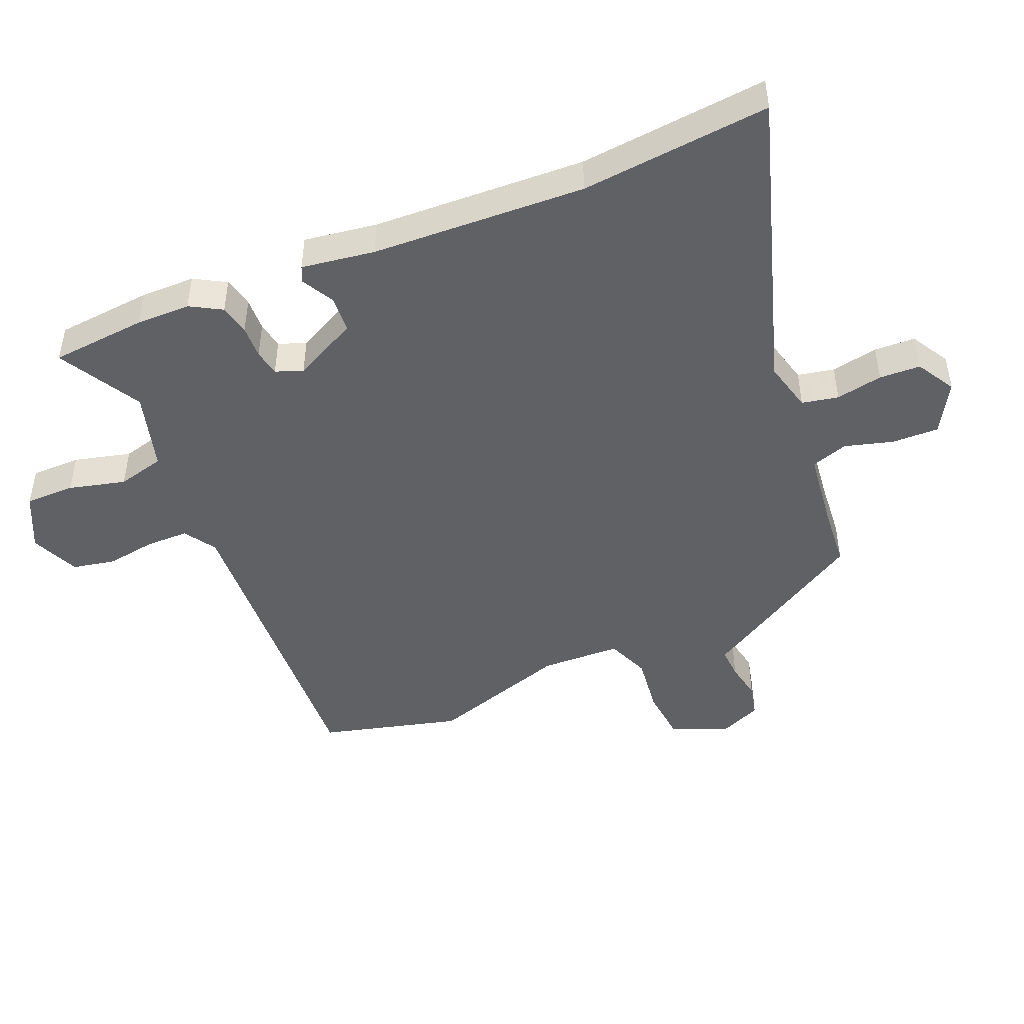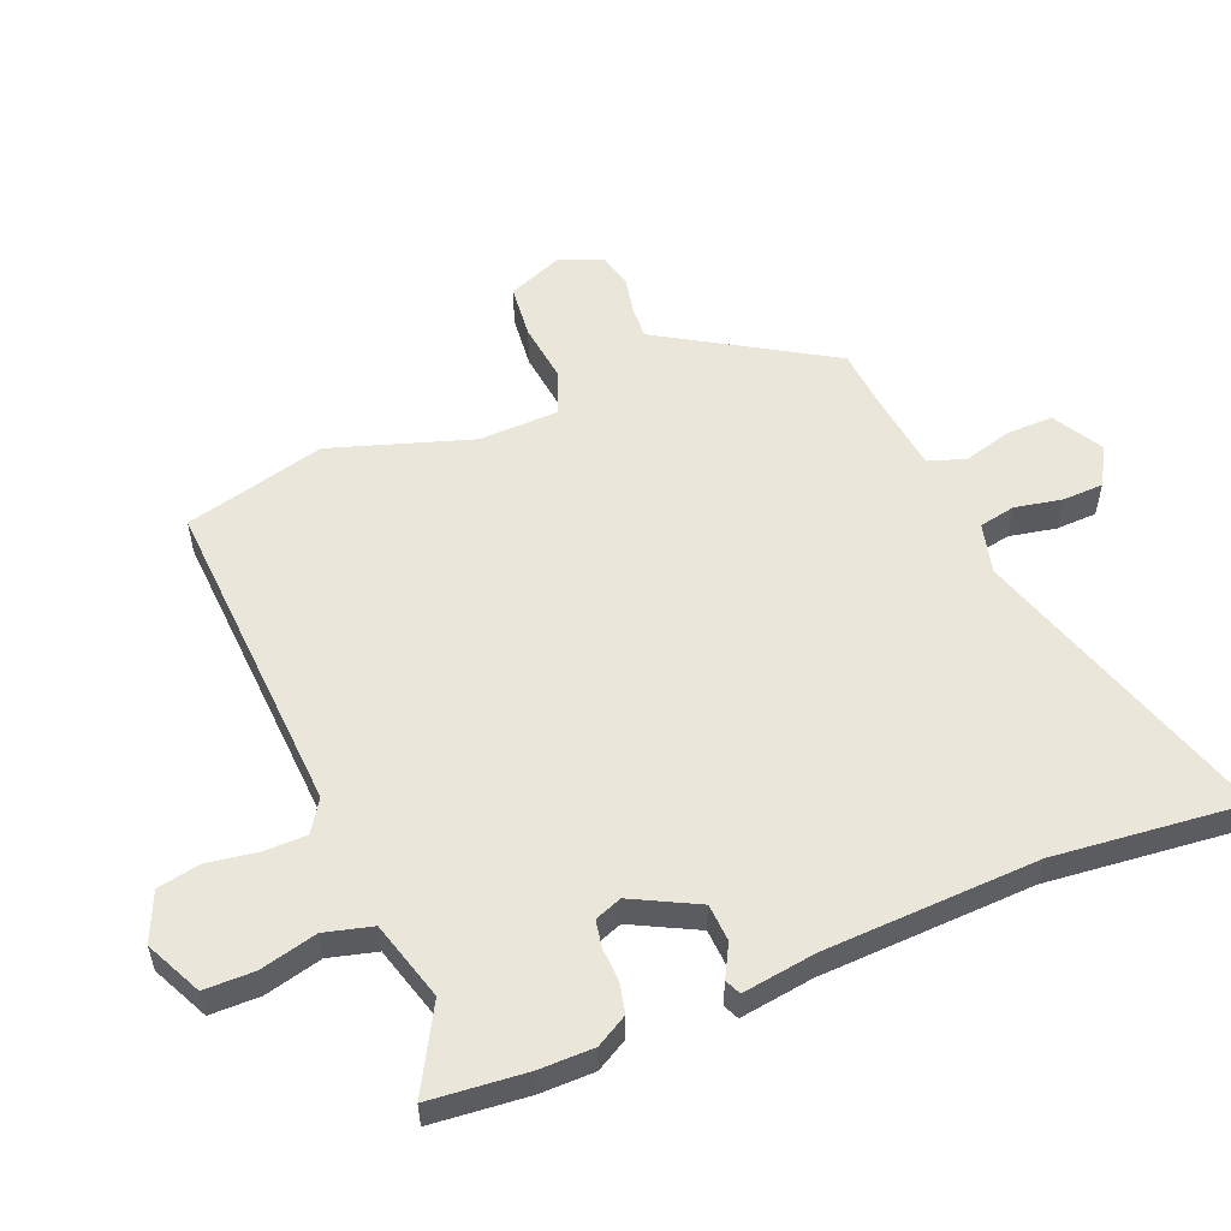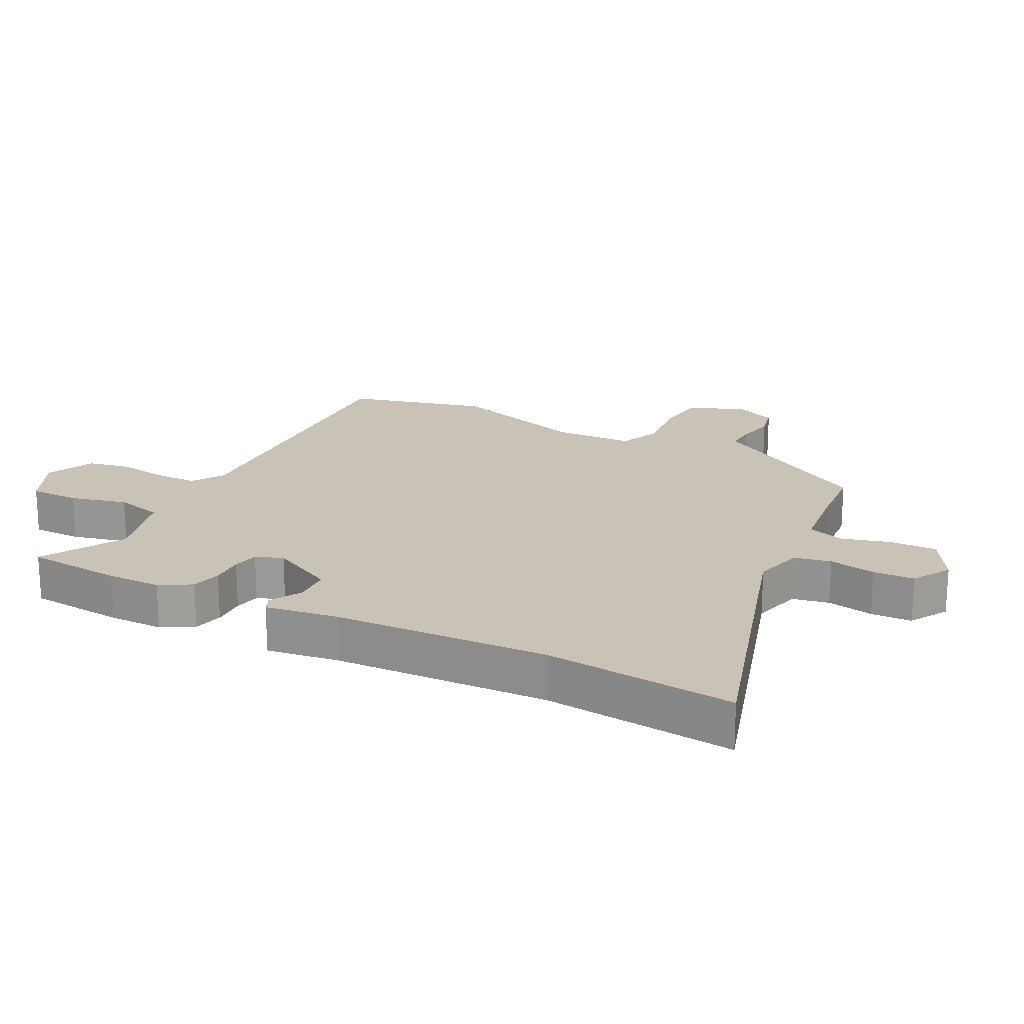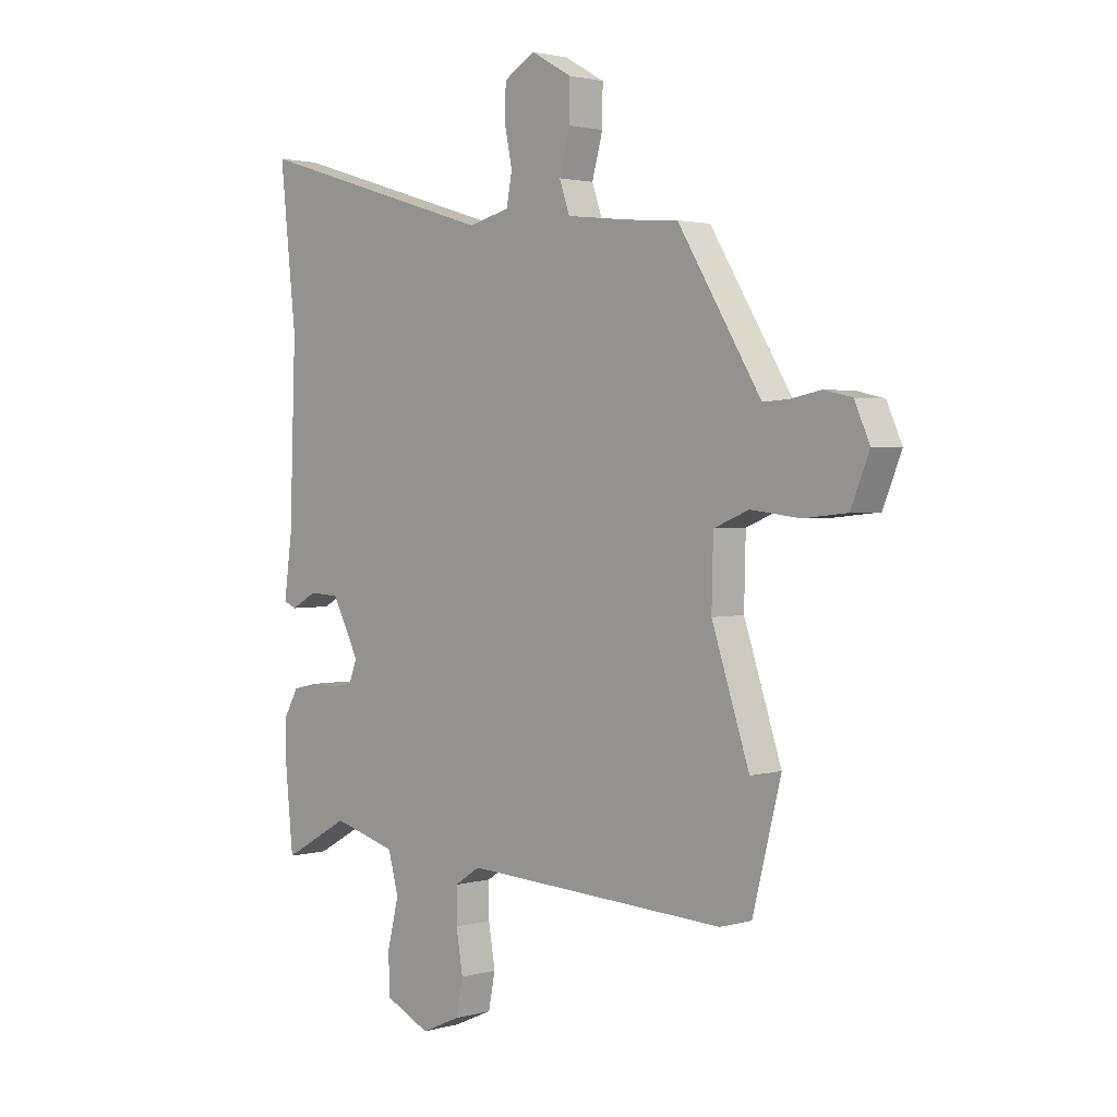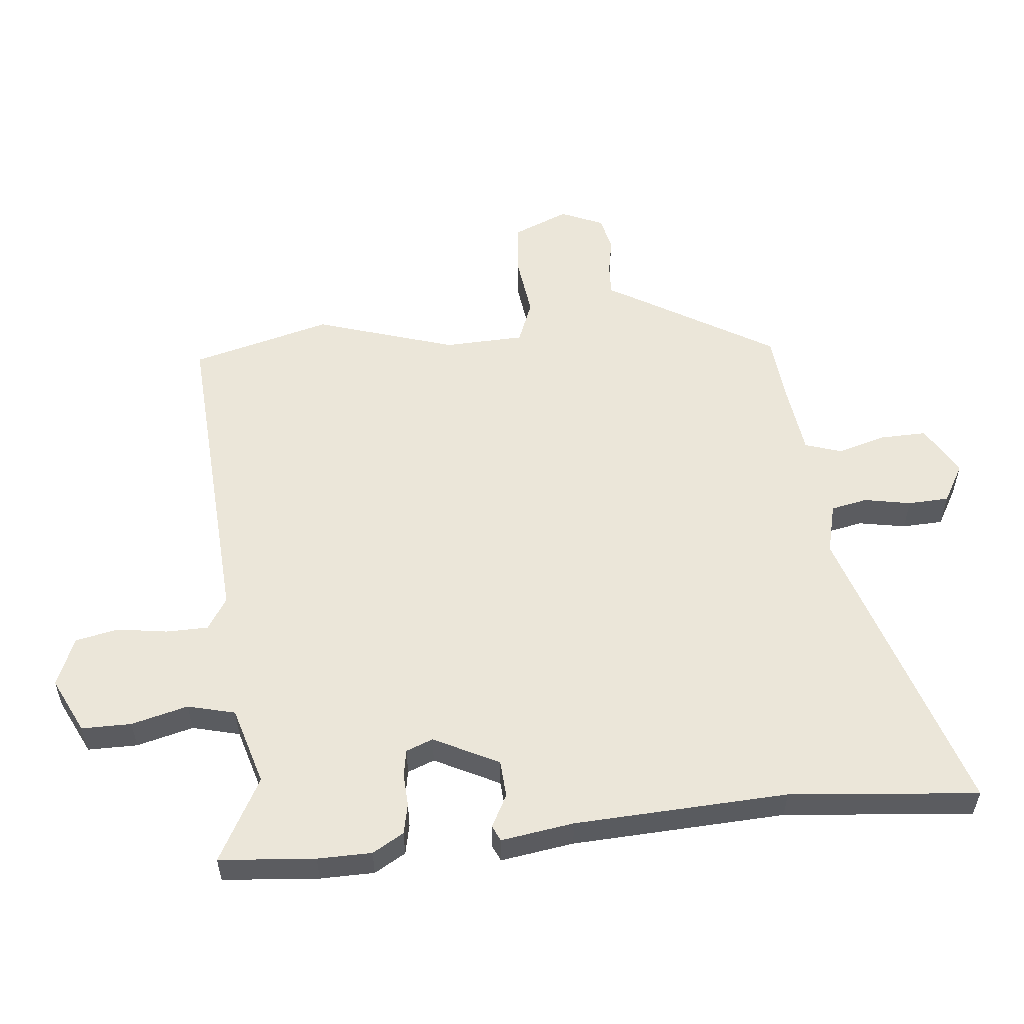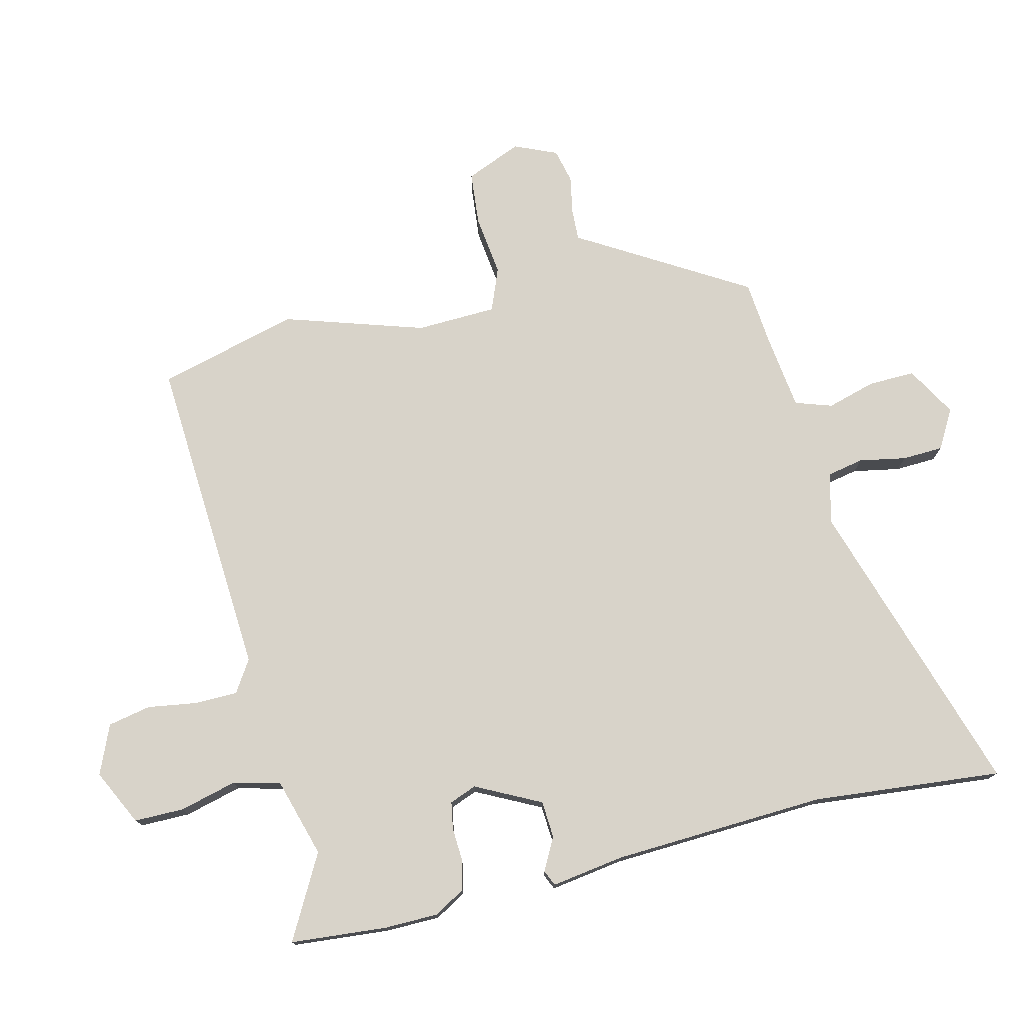
<metadata>
{"format":"obj","ext":"obj","renderer":"f3d","projection":"perspective","resolution":1024,"background":"white","views":[{"elev":-46.4,"azim":-67.7,"up":"+Y"},{"elev":54.8,"azim":-112.6,"up":"+Y"},{"elev":19.5,"azim":-63.0,"up":"+Y"},{"elev":2.2,"azim":45.7,"up":"+Z"},{"elev":55.3,"azim":-96.5,"up":"+Y"},{"elev":75.8,"azim":-104.3,"up":"+Y"}]}
</metadata>
<code>
v -0.483 0.07 0.34
v -0.515 0.07 0.639
v -0.036 0.07 0.494
v 0.044 0.07 0.515
v 0.055 0.07 0.573
v 0.04 0.07 0.647
v 0.042 0.07 0.712
v 0.103 0.07 0.748
v 0.183 0.07 0.703
v 0.182 0.07 0.629
v 0.161 0.07 0.552
v 0.181 0.07 0.494
v 0.302 0.07 0.48
v 0.404 0.07 0.472
v 0.543 0.07 0.246
v 0.566 0.07 0.208
v 0.616 0.07 0.211
v 0.676 0.07 0.223
v 0.73 0.07 0.211
v 0.76 0.07 0.144
v 0.724 0.07 0.055
v 0.639 0.07 0.046
v 0.543 0.07 0.057
v 0.475 0.07 0.029
v 0.472 0.07 -0.098
v 0.545 0.07 -0.319
v 0.489 0.07 -0.542
v -0.024 0.07 -0.516
v -0.074 0.07 -0.549
v -0.074 0.07 -0.616
v -0.061 0.07 -0.695
v -0.074 0.07 -0.763
v -0.151 0.07 -0.797
v -0.24 0.07 -0.755
v -0.241 0.07 -0.676
v -0.219 0.07 -0.586
v -0.239 0.07 -0.511
v -0.364 0.07 -0.476
v -0.495 0.07 -0.55
v -0.51 0.07 -0.398
v -0.51 0.07 -0.312
v -0.482 0.07 -0.262
v -0.434 0.07 -0.251
v -0.381 0.07 -0.253
v -0.339 0.07 -0.245
v -0.323 0.07 -0.202
v -0.376 0.07 -0.1
v -0.435 0.07 -0.097
v -0.486 0.07 -0.125
v -0.511 0.07 -0.114
v -0.495 0.07 0.002
v -0.483 0 0.34
v -0.515 0 0.639
v -0.036 0 0.494
v 0.044 0 0.515
v 0.055 0 0.573
v 0.04 0 0.647
v 0.042 0 0.712
v 0.103 0 0.748
v 0.183 0 0.703
v 0.182 0 0.629
v 0.161 0 0.552
v 0.181 0 0.494
v 0.302 0 0.48
v 0.404 0 0.472
v 0.543 0 0.246
v 0.566 0 0.208
v 0.616 0 0.211
v 0.676 0 0.223
v 0.73 0 0.211
v 0.76 0 0.144
v 0.724 0 0.055
v 0.639 0 0.046
v 0.543 0 0.057
v 0.475 0 0.029
v 0.472 0 -0.098
v 0.545 0 -0.319
v 0.489 0 -0.542
v -0.024 0 -0.516
v -0.074 0 -0.549
v -0.074 0 -0.616
v -0.061 0 -0.695
v -0.074 0 -0.763
v -0.151 0 -0.797
v -0.24 0 -0.755
v -0.241 0 -0.676
v -0.219 0 -0.586
v -0.239 0 -0.511
v -0.364 0 -0.476
v -0.495 0 -0.55
v -0.51 0 -0.398
v -0.51 0 -0.312
v -0.482 0 -0.262
v -0.434 0 -0.251
v -0.381 0 -0.253
v -0.339 0 -0.245
v -0.323 0 -0.202
v -0.376 0 -0.1
v -0.435 0 -0.097
v -0.486 0 -0.125
v -0.511 0 -0.114
v -0.495 0 0.002
f 48 49 50 51
f 47 48 51 1
f 46 47 1 2
f 41 42 43 44
f 41 44 45
f 38 39 40 41
f 37 38 41 45
f 33 34 35 36
f 33 36 37
f 30 31 32 33
f 29 30 33 37
f 28 29 37 45
f 25 26 27 28
f 24 25 28 45
f 20 21 22 23
f 18 19 20 23
f 17 18 23 24
f 16 17 24 45
f 13 14 15 16
f 12 13 16 45
f 8 9 10 11
f 6 7 8 11
f 5 6 11 12
f 4 5 12
f 3 4 12 45
f 46 2 3
f 3 45 46
f 102 101 100 99
f 52 102 99 98
f 53 52 98 97
f 95 94 93 92
f 96 95 92
f 92 91 90 89
f 96 92 89 88
f 87 86 85 84
f 88 87 84
f 84 83 82 81
f 88 84 81 80
f 96 88 80 79
f 79 78 77 76
f 96 79 76 75
f 74 73 72 71
f 74 71 70 69
f 75 74 69 68
f 96 75 68 67
f 67 66 65 64
f 96 67 64 63
f 62 61 60 59
f 62 59 58 57
f 63 62 57 56
f 63 56 55
f 96 63 55 54
f 54 53 97
f 97 96 54
f 1 52 53 2
f 2 53 54 3
f 3 54 55 4
f 4 55 56 5
f 5 56 57 6
f 6 57 58 7
f 7 58 59 8
f 8 59 60 9
f 9 60 61 10
f 10 61 62 11
f 11 62 63 12
f 12 63 64 13
f 13 64 65 14
f 14 65 66 15
f 15 66 67 16
f 16 67 68 17
f 17 68 69 18
f 18 69 70 19
f 19 70 71 20
f 20 71 72 21
f 21 72 73 22
f 22 73 74 23
f 23 74 75 24
f 24 75 76 25
f 25 76 77 26
f 26 77 78 27
f 27 78 79 28
f 28 79 80 29
f 29 80 81 30
f 30 81 82 31
f 31 82 83 32
f 32 83 84 33
f 33 84 85 34
f 34 85 86 35
f 35 86 87 36
f 36 87 88 37
f 37 88 89 38
f 38 89 90 39
f 39 90 91 40
f 40 91 92 41
f 41 92 93 42
f 42 93 94 43
f 43 94 95 44
f 44 95 96 45
f 45 96 97 46
f 46 97 98 47
f 47 98 99 48
f 48 99 100 49
f 49 100 101 50
f 50 101 102 51
f 51 102 52 1

</code>
